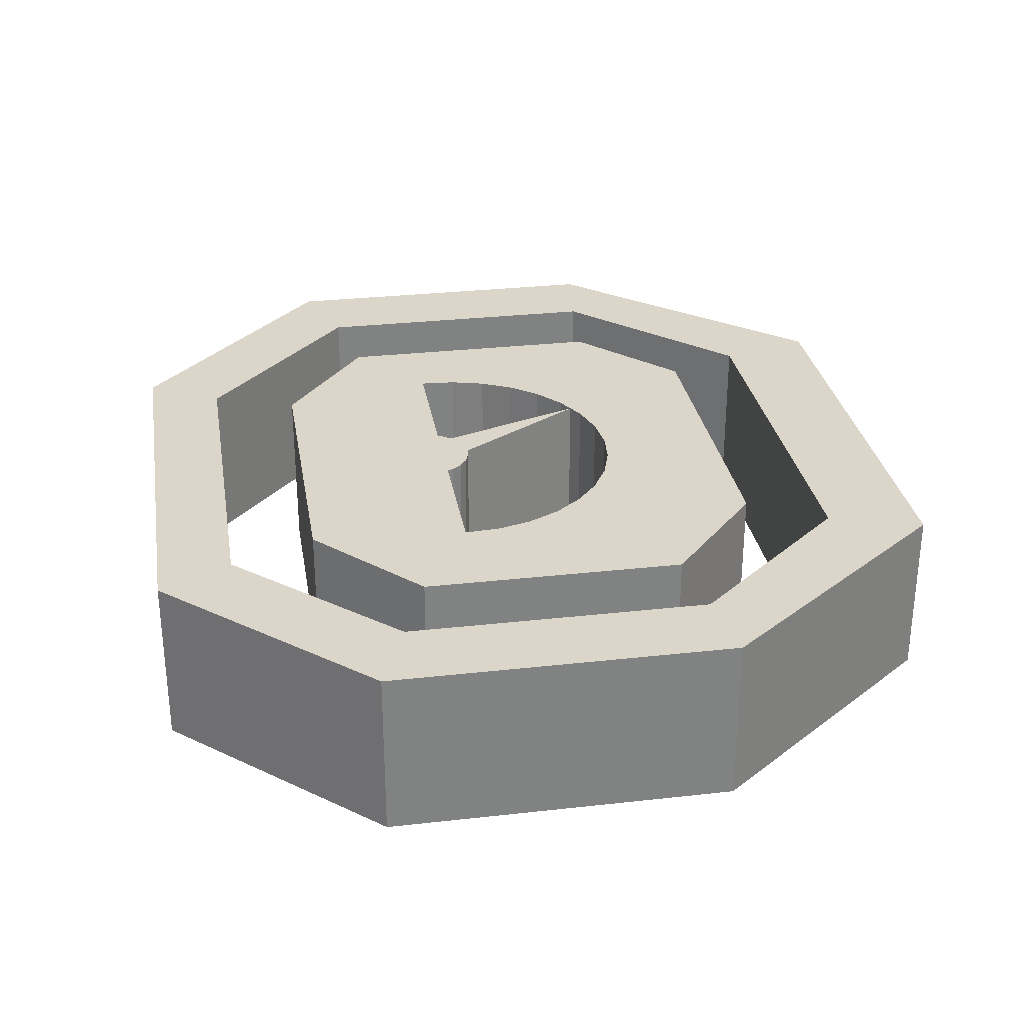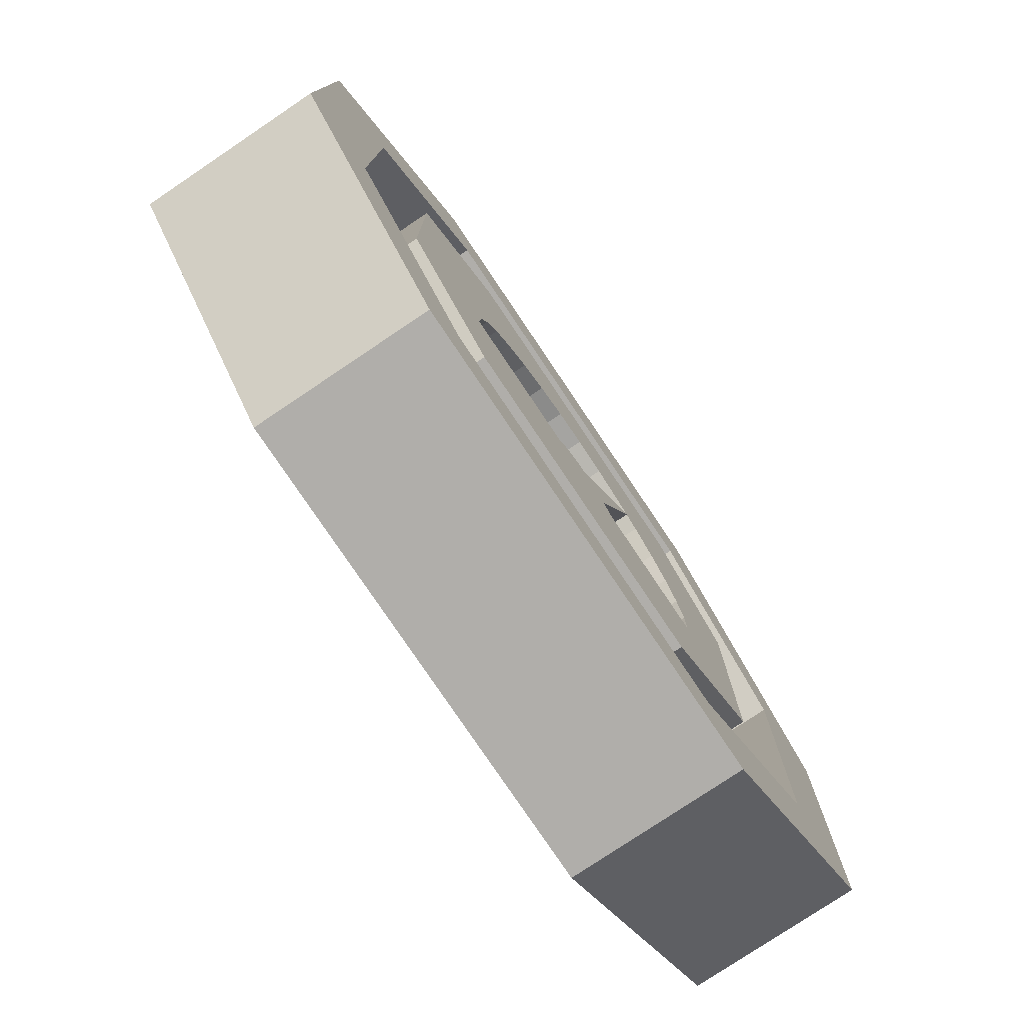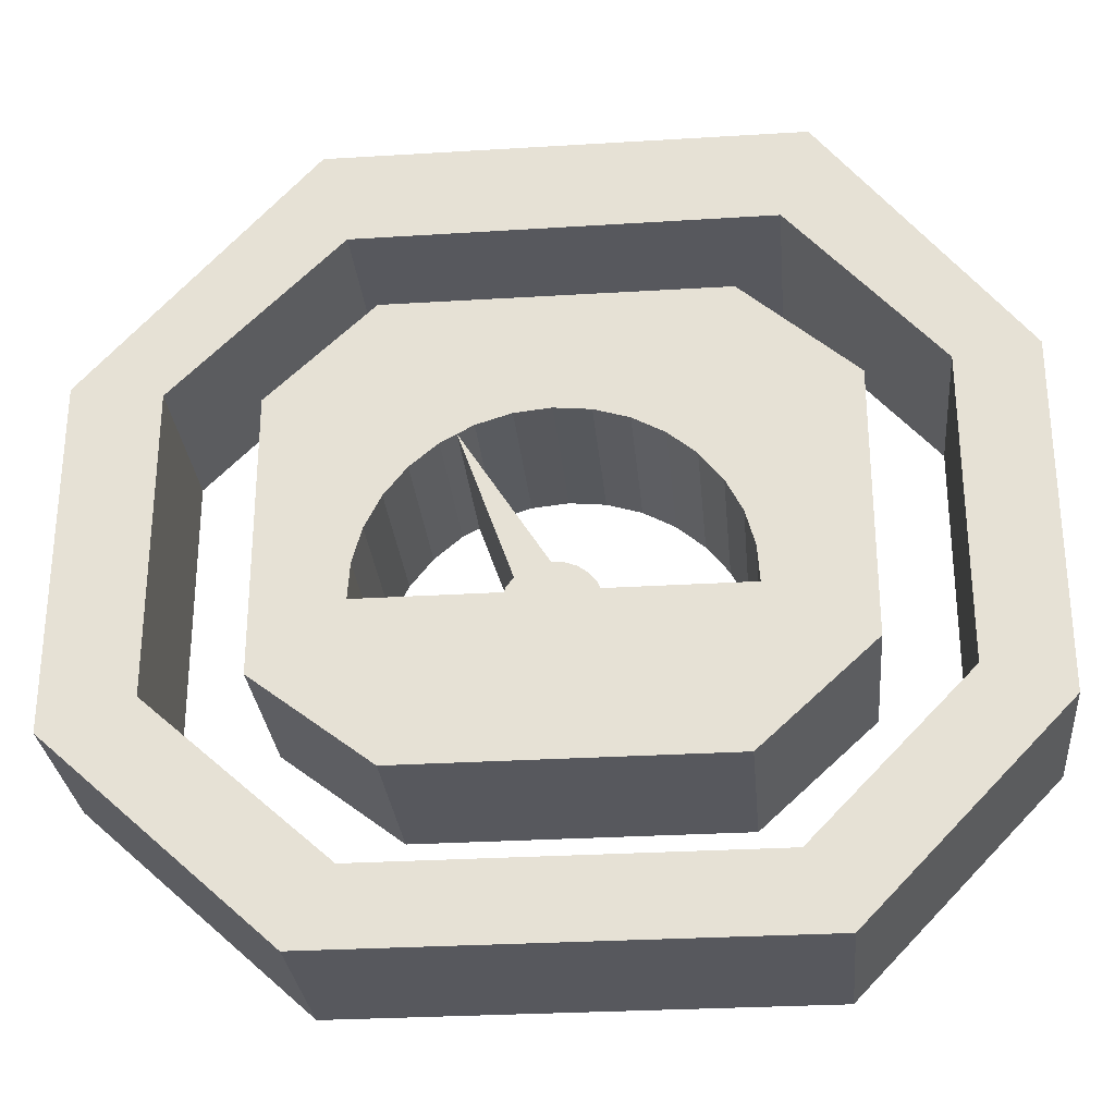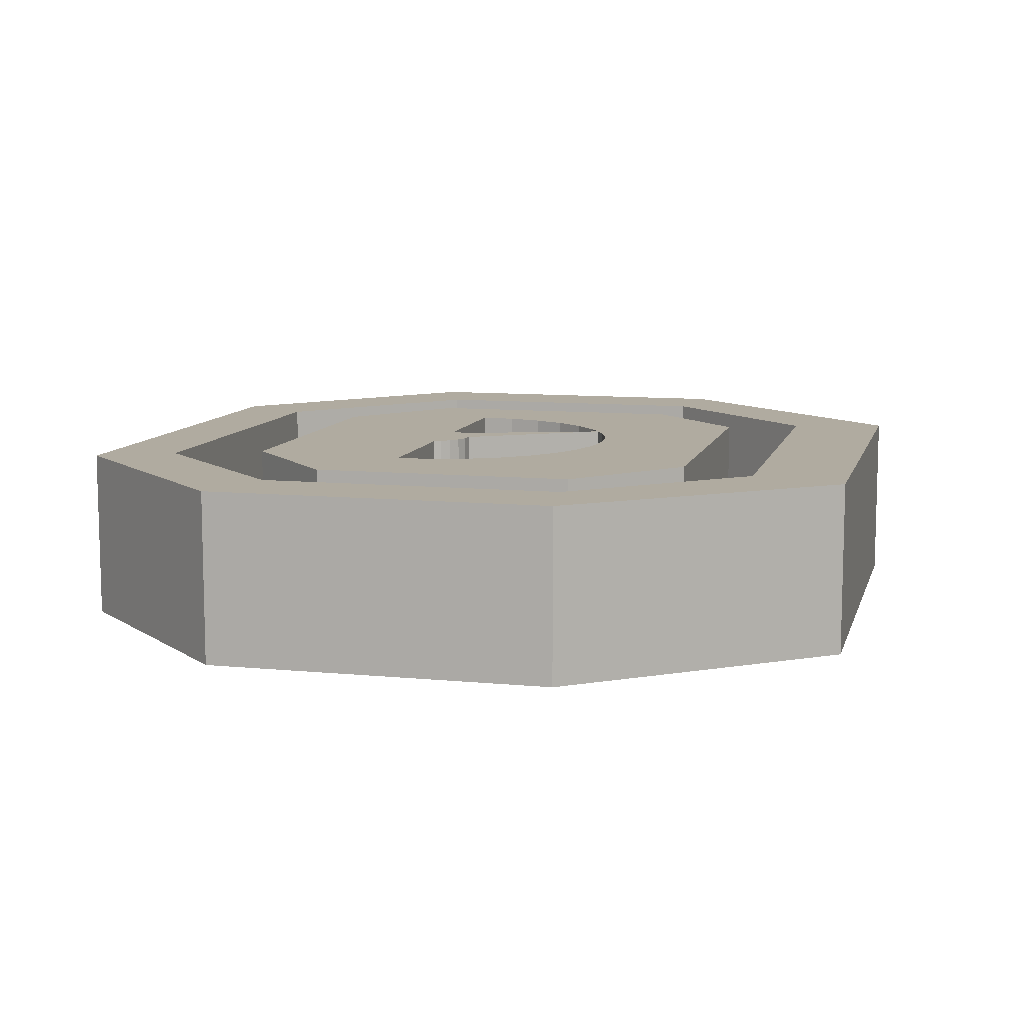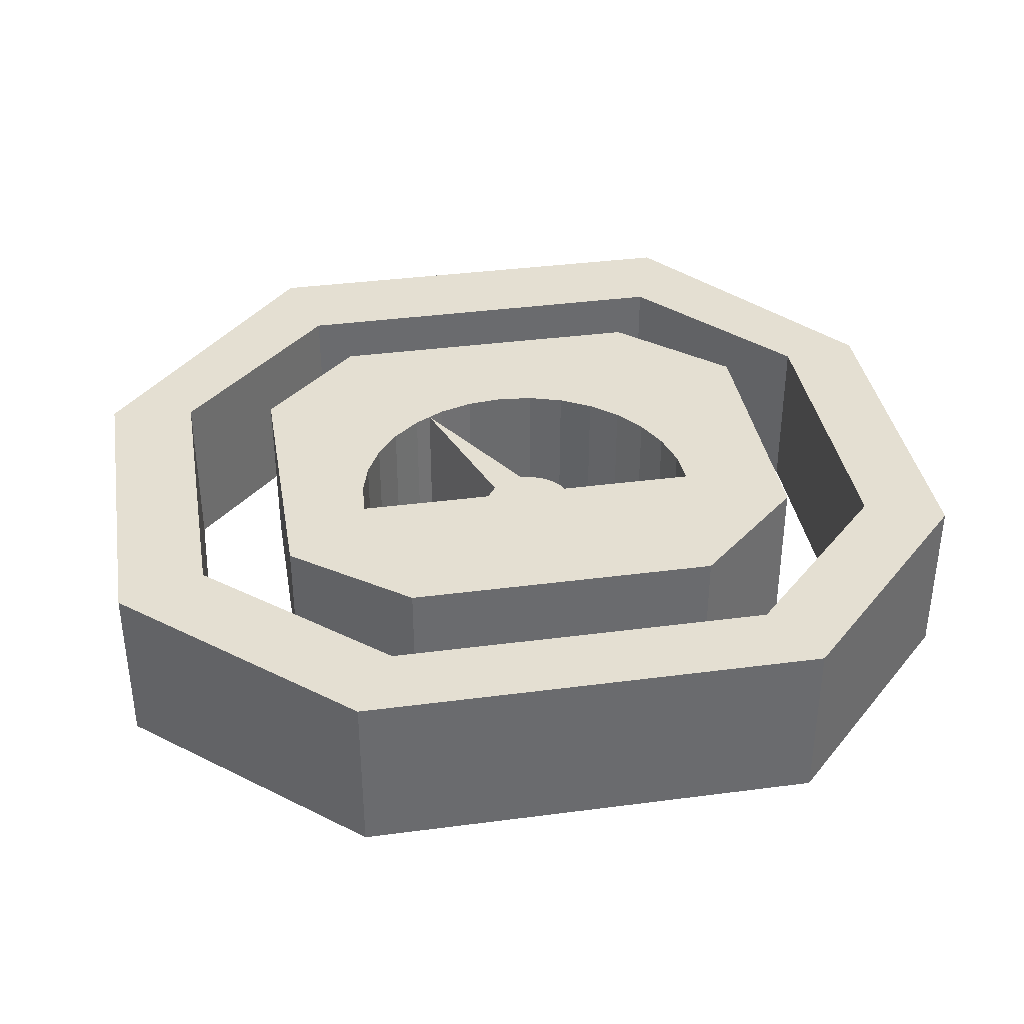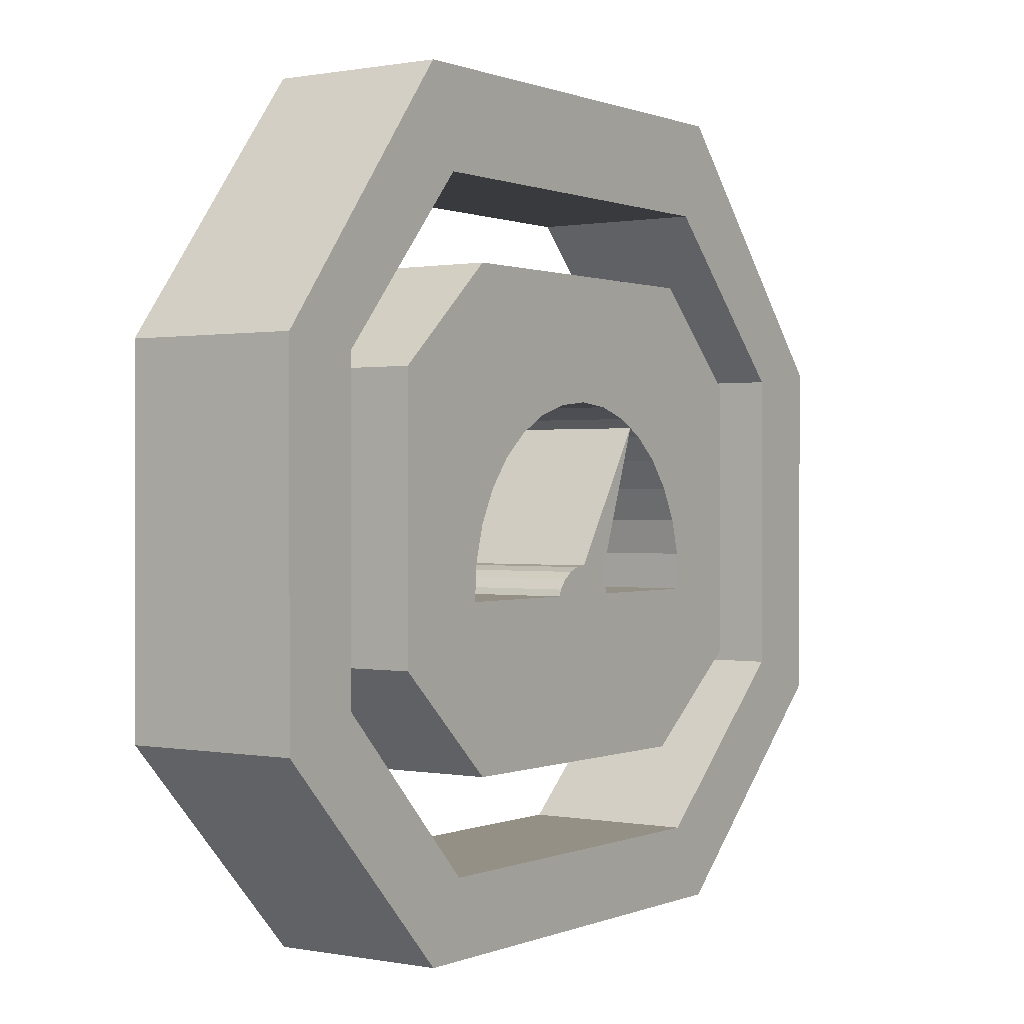
<metadata>
{"format":"obj","ext":"obj","renderer":"f3d","projection":"perspective","resolution":1024,"background":"white","views":[{"elev":29.8,"azim":80.6,"up":"+Z"},{"elev":-77.8,"azim":123.9,"up":"+Y"},{"elev":-28.9,"azim":5.2,"up":"+Y"},{"elev":9.8,"azim":104.2,"up":"+Z"},{"elev":37.1,"azim":-9.6,"up":"+Z"},{"elev":0.5,"azim":124.7,"up":"+Y"}]}
</metadata>
<code>
o BonusVitesse
v -0.1662 0.1928 0 1 1 1
v -0.1662 0.1928 -0.03451 1 1 1
v -0.07313 0.1928 -0.03451 1 1 1
v -0.07313 0.1928 -1.49e-08 1 1 1
v -0.2112 0.07298 0 1 1 1
v -0.2112 0.07298 -0.03451 1 1 1
v -0.2112 0.1427 -0.03451 1 1 1
v -0.2112 0.1427 0 1 1 1
v -0.07313 0.03209 0 1 1 1
v -0.07313 0.03209 -0.03451 1 1 1
v -0.1662 0.03209 -0.03451 1 1 1
v -0.1662 0.03209 0 1 1 1
v -0.03381 0.1427 0 1 1 1
v -0.03381 0.1427 -0.03451 1 1 1
v -0.03381 0.07298 -0.03451 1 1 1
v -0.03381 0.07298 0 1 1 1
v -0.1608 0.1735 -0.03451 1 1 1
v -0.0792 0.1738 -0.03451 1 1 1
v -0.04994 0.1404 -0.03451 1 1 1
v -0.04994 0.07924 -0.03451 1 1 1
v -0.08089 0.04707 -0.03451 1 1 1
v -0.1577 0.04707 -0.03451 1 1 1
v -0.1937 0.07924 -0.03451 1 1 1
v -0.1937 0.1404 -0.03451 1 1 1
v -0.0792 0.1738 -7.078e-08 1 1 1
v -0.1608 0.1735 -6.333e-08 1 1 1
v -0.1937 0.1404 -7.078e-08 1 1 1
v -0.1937 0.07924 -6.333e-08 1 1 1
v -0.1577 0.04707 -6.333e-08 1 1 1
v -0.08089 0.04707 -6.333e-08 1 1 1
v -0.04994 0.07924 -6.333e-08 1 1 1
v -0.04994 0.1404 -6.333e-08 1 1 1
v -0.1545 0.1582 -6.333e-08 1 1 1
v -0.1545 0.1582 -0.03451 1 1 1
v -0.0882 0.1582 -0.03451 1 1 1
v -0.0882 0.1582 -7.078e-08 1 1 1
v -0.1752 0.08266 -6.333e-08 1 1 1
v -0.1752 0.08266 -0.03451 1 1 1
v -0.1752 0.1384 -0.03451 1 1 1
v -0.1752 0.1384 -6.333e-08 1 1 1
v -0.1515 0.06446 -6.333e-08 1 1 1
v -0.1515 0.06446 -0.03451 1 1 1
v -0.0882 0.06446 -6.333e-08 1 1 1
v -0.0882 0.06446 -0.03451 1 1 1
v -0.06571 0.1384 -6.333e-08 1 1 1
v -0.06571 0.1384 -0.03451 1 1 1
v -0.06571 0.08516 -0.03451 1 1 1
v -0.06571 0.08516 -7.078e-08 1 1 1
v -0.1637 0.08947 -0.03451 1 1 1
v -0.1644 0.09882 -0.03451 1 1 1
v -0.1631 0.1081 -0.03451 1 1 1
v -0.1598 0.1169 -0.03451 1 1 1
v -0.1546 0.1247 -0.03451 1 1 1
v -0.1479 0.1312 -0.03451 1 1 1
v -0.1399 0.1361 -0.03451 1 1 1
v -0.131 0.1391 -0.03451 1 1 1
v -0.1217 0.1402 -0.03451 1 1 1
v -0.1123 0.1391 -0.03451 1 1 1
v -0.1035 0.1361 -0.03451 1 1 1
v -0.09548 0.1312 -0.03451 1 1 1
v -0.08874 0.1247 -0.03451 1 1 1
v -0.08359 0.1169 -0.03451 1 1 1
v -0.08026 0.1081 -0.03451 1 1 1
v -0.07893 0.09882 -0.03451 1 1 1
v -0.07965 0.08947 -0.03451 1 1 1
v -0.1135 0.08947 -0.03451 1 1 1
v -0.1138 0.08858 -0.03451 1 1 1
v -0.1153 0.08664 -0.03451 1 1 1
v -0.1171 0.08514 -0.03451 1 1 1
v -0.1193 0.08417 -0.03451 1 1 1
v -0.1217 0.0838 -0.03451 1 1 1
v -0.1241 0.08406 -0.03451 1 1 1
v -0.1263 0.08493 -0.03451 1 1 1
v -0.1283 0.08634 -0.03451 1 1 1
v -0.1298 0.08821 -0.03451 1 1 1
v -0.1303 0.08947 -0.03451 1 1 1
v -0.1307 0.09041 -0.03451 1 1 1
v -0.1311 0.09278 -0.03451 1 1 1
v -0.1308 0.09517 -0.03451 1 1 1
v -0.1303 0.09648 -0.03451 1 1 1
v -0.1579 0.09648 -0.03451 1 1 1
v -0.1574 0.1037 -0.03451 1 1 1
v -0.1555 0.1107 -0.03451 1 1 1
v -0.1522 0.1171 -0.03451 1 1 1
v -0.1478 0.1228 -0.03451 1 1 1
v -0.1423 0.1275 -0.03451 1 1 1
v -0.1359 0.1309 -0.03451 1 1 1
v -0.129 0.1331 -0.03451 1 1 1
v -0.1218 0.1338 -0.03451 1 1 1
v -0.1147 0.1331 -0.03451 1 1 1
v -0.1078 0.1309 -0.03451 1 1 1
v -0.1014 0.1275 -0.03451 1 1 1
v -0.09591 0.1228 -0.03451 1 1 1
v -0.09144 0.1171 -0.03451 1 1 1
v -0.08818 0.1107 -0.03451 1 1 1
v -0.08629 0.1037 -0.03451 1 1 1
v -0.08581 0.09648 -0.03451 1 1 1
v -0.1135 0.09648 -0.03451 1 1 1
v -0.1131 0.09558 -0.03451 1 1 1
v -0.1127 0.09321 -0.03451 1 1 1
v -0.113 0.09082 -0.03451 1 1 1
v -0.1286 0.09935 -0.03451 1 1 1
v -0.1267 0.1009 -0.03451 1 1 1
v -0.1245 0.1018 -0.03451 1 1 1
v -0.1221 0.1022 -0.03451 1 1 1
v -0.1391 0.1292 -0.03451 1 1 1
v -0.114 0.09778 -0.03451 1 1 1
v -0.1156 0.09965 -0.03451 1 1 1
v -0.1175 0.1011 -0.03451 1 1 1
v -0.1197 0.1019 -0.03451 1 1 1
v -0.13 0.09741 -0.03451 1 1 1
v -0.1221 0.1022 -5.588e-08 1 1 1
v -0.1197 0.1019 -5.588e-08 1 1 1
v -0.1175 0.1011 -5.588e-08 1 1 1
v -0.1156 0.09965 -5.588e-08 1 1 1
v -0.114 0.09778 -5.588e-08 1 1 1
v -0.1135 0.09648 -4.843e-08 1 1 1
v -0.08581 0.09648 -4.843e-08 1 1 1
v -0.08629 0.1037 -5.588e-08 1 1 1
v -0.08818 0.1107 -5.215e-08 1 1 1
v -0.09144 0.1171 -4.843e-08 1 1 1
v -0.09591 0.1228 -4.47e-08 1 1 1
v -0.1014 0.1275 -4.47e-08 1 1 1
v -0.1078 0.1309 -4.47e-08 1 1 1
v -0.1147 0.1331 -4.098e-08 1 1 1
v -0.1218 0.1338 -4.098e-08 1 1 1
v -0.129 0.1331 -4.098e-08 1 1 1
v -0.1359 0.1309 -4.098e-08 1 1 1
v -0.1423 0.1275 -4.47e-08 1 1 1
v -0.1478 0.1228 -4.47e-08 1 1 1
v -0.1522 0.1171 -4.843e-08 1 1 1
v -0.1555 0.1107 -5.215e-08 1 1 1
v -0.1574 0.1037 -5.215e-08 1 1 1
v -0.1579 0.09648 -5.588e-08 1 1 1
v -0.1303 0.09648 -5.588e-08 1 1 1
v -0.13 0.09741 -5.588e-08 1 1 1
v -0.1286 0.09935 -5.588e-08 1 1 1
v -0.1391 0.1292 -4.098e-08 1 1 1
f 1 1 1
f 3 2 1
f 4 3 1
f 7 6 5
f 8 7 5
f 11 10 9
f 12 11 9
f 15 14 13
f 16 15 13
f 22 11 6
f 22 6 23
f 23 6 7
f 23 7 24
f 24 7 17
f 17 7 2
f 17 2 18
f 18 2 3
f 11 22 10
f 10 22 21
f 10 21 15
f 15 21 20
f 15 20 19
f 15 19 14
f 14 19 18
f 14 18 3
f 2 7 8
f 1 2 8
f 6 11 12
f 5 6 12
f 10 15 16
f 9 10 16
f 14 3 4
f 13 14 4
f 17 18 25
f 26 17 25
f 23 24 27
f 28 23 27
f 22 23 28
f 29 22 28
f 21 22 29
f 30 21 29
f 20 21 30
f 31 20 30
f 19 20 31
f 32 19 31
f 18 19 32
f 25 18 32
f 35 34 33
f 36 35 33
f 39 38 37
f 40 39 37
f 38 42 41
f 37 38 41
f 42 44 43
f 41 42 43
f 47 46 45
f 48 47 45
f 51 34 52
f 52 34 53
f 53 34 54
f 54 34 55
f 55 34 56
f 56 34 57
f 57 34 58
f 58 34 59
f 60 59 35
f 59 34 35
f 60 35 61
f 61 35 62
f 62 35 63
f 65 64 46
f 64 63 46
f 63 35 46
f 38 39 34
f 38 34 51
f 38 51 50
f 38 50 49
f 38 49 42
f 42 49 76
f 42 76 75
f 42 75 74
f 42 74 73
f 42 73 72
f 42 72 71
f 42 71 70
f 42 70 69
f 67 66 44
f 68 67 44
f 69 68 44
f 42 69 44
f 44 66 65
f 65 46 47
f 44 65 47
f 84 55 85
f 85 55 86
f 86 55 56
f 86 56 87
f 87 56 88
f 88 56 57
f 88 57 89
f 89 57 58
f 89 58 90
f 90 58 91
f 91 58 59
f 91 59 92
f 92 59 60
f 92 60 93
f 93 60 61
f 93 61 94
f 94 61 95
f 95 61 62
f 95 62 96
f 96 62 63
f 96 63 97
f 97 63 64
f 52 53 54
f 52 54 51
f 51 54 55
f 51 55 84
f 51 84 50
f 50 84 83
f 50 83 82
f 50 82 49
f 49 82 81
f 49 81 80
f 49 80 79
f 49 79 78
f 49 78 77
f 49 77 76
f 66 101 97
f 101 100 97
f 100 99 97
f 99 98 97
f 97 64 65
f 66 97 65
f 102 106 103
f 103 106 104
f 104 106 105
f 108 107 99
f 109 108 99
f 110 109 99
f 105 110 99
f 104 105 99
f 103 104 99
f 102 103 99
f 111 102 99
f 79 111 99
f 78 79 99
f 77 78 99
f 75 77 99
f 74 75 99
f 73 74 99
f 72 73 99
f 71 72 99
f 70 71 99
f 69 70 99
f 68 69 99
f 67 68 99
f 101 67 99
f 100 101 99
f 24 17 26
f 27 24 26
f 34 39 40
f 33 34 40
f 44 47 48
f 43 44 48
f 46 35 36
f 45 46 36
f 25 4 1
f 26 25 1
f 27 8 5
f 28 27 5
f 31 16 13
f 32 31 13
f 110 105 112
f 113 110 112
f 109 110 113
f 114 109 113
f 108 109 114
f 115 108 114
f 107 108 115
f 116 107 115
f 98 107 116
f 117 98 116
f 97 98 117
f 118 97 117
f 96 97 118
f 119 96 118
f 95 96 119
f 120 95 119
f 94 95 120
f 121 94 120
f 93 94 121
f 122 93 121
f 92 93 122
f 123 92 122
f 91 92 123
f 124 91 123
f 90 91 124
f 125 90 124
f 89 90 125
f 126 89 125
f 88 89 126
f 127 88 126
f 87 88 127
f 128 87 127
f 86 87 128
f 129 86 128
f 85 86 129
f 130 85 129
f 84 85 130
f 131 84 130
f 83 84 131
f 132 83 131
f 82 83 132
f 133 82 132
f 81 82 133
f 134 81 133
f 80 81 134
f 135 80 134
f 111 80 135
f 136 111 135
f 102 111 136
f 137 102 136
f 106 102 137
f 138 106 137
f 105 106 138
f 112 105 138
f 45 36 48
f 48 36 121
f 121 36 122
f 122 36 123
f 123 36 124
f 124 36 125
f 125 36 126
f 126 36 127
f 127 36 128
f 128 36 33
f 128 33 129
f 129 33 130
f 130 33 131
f 131 33 132
f 132 33 40
f 132 40 133
f 133 40 134
f 134 40 41
f 41 40 37
f 48 121 120
f 48 120 119
f 48 119 118
f 48 118 43
f 43 118 117
f 117 115 114
f 43 117 114
f 43 114 113
f 43 113 112
f 112 138 137
f 43 112 137
f 43 137 136
f 43 136 135
f 43 135 134
f 43 134 41
f 116 115 117
f 1 8 27
f 26 1 27
f 32 13 4
f 25 32 4
f 29 28 5
f 12 29 5
f 30 9 16
f 31 30 16
f 9 30 29
f 12 9 29

</code>
